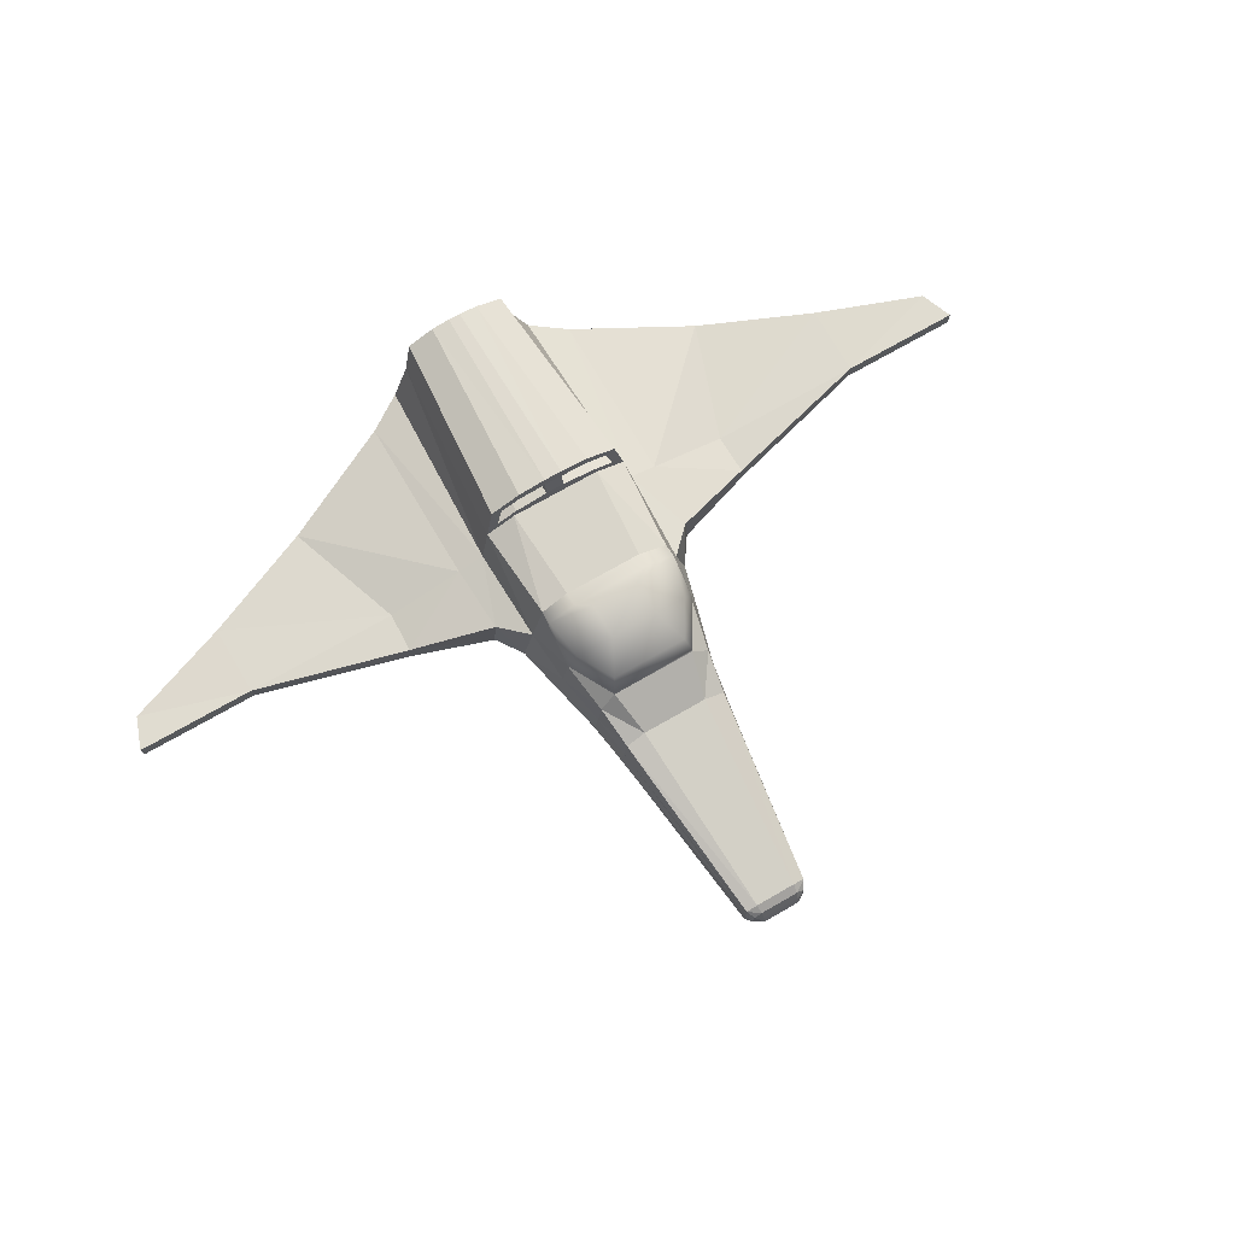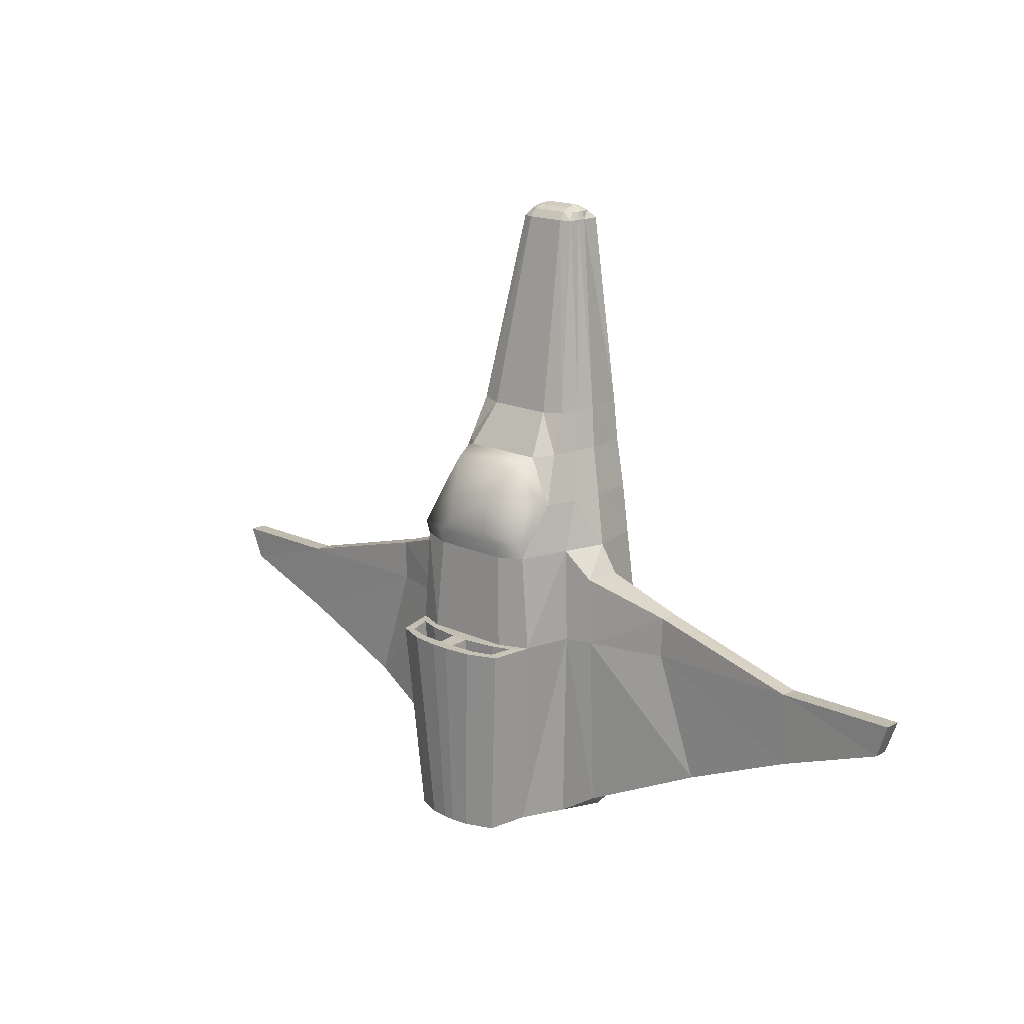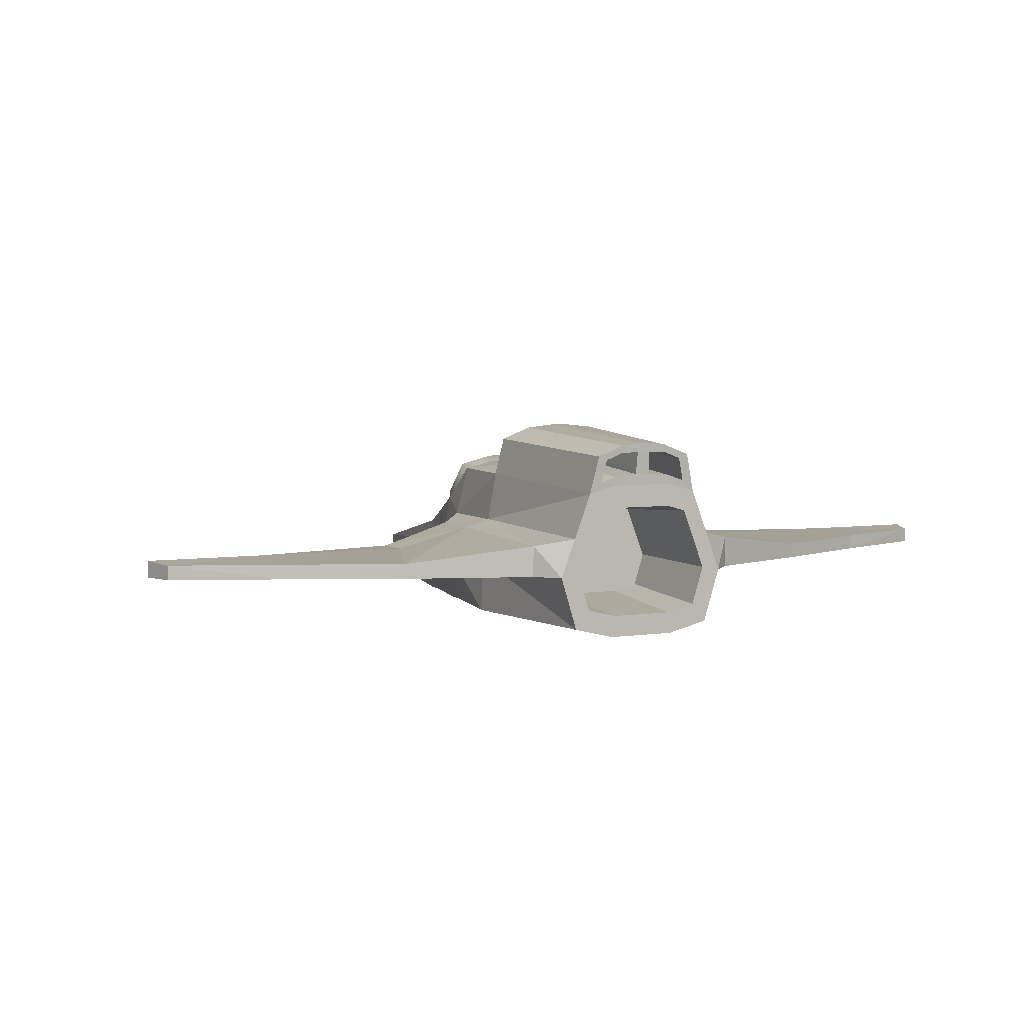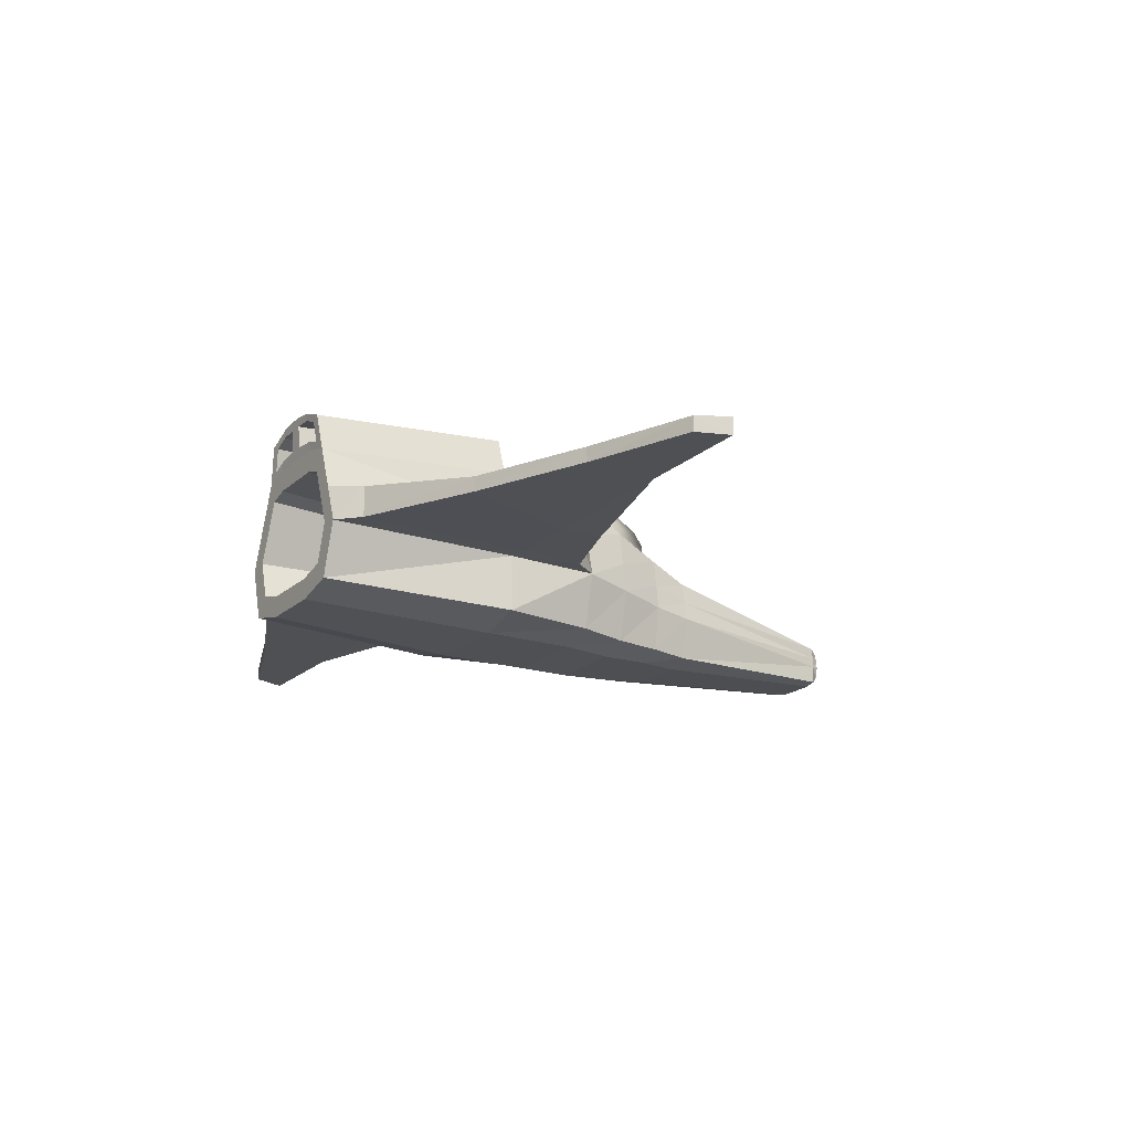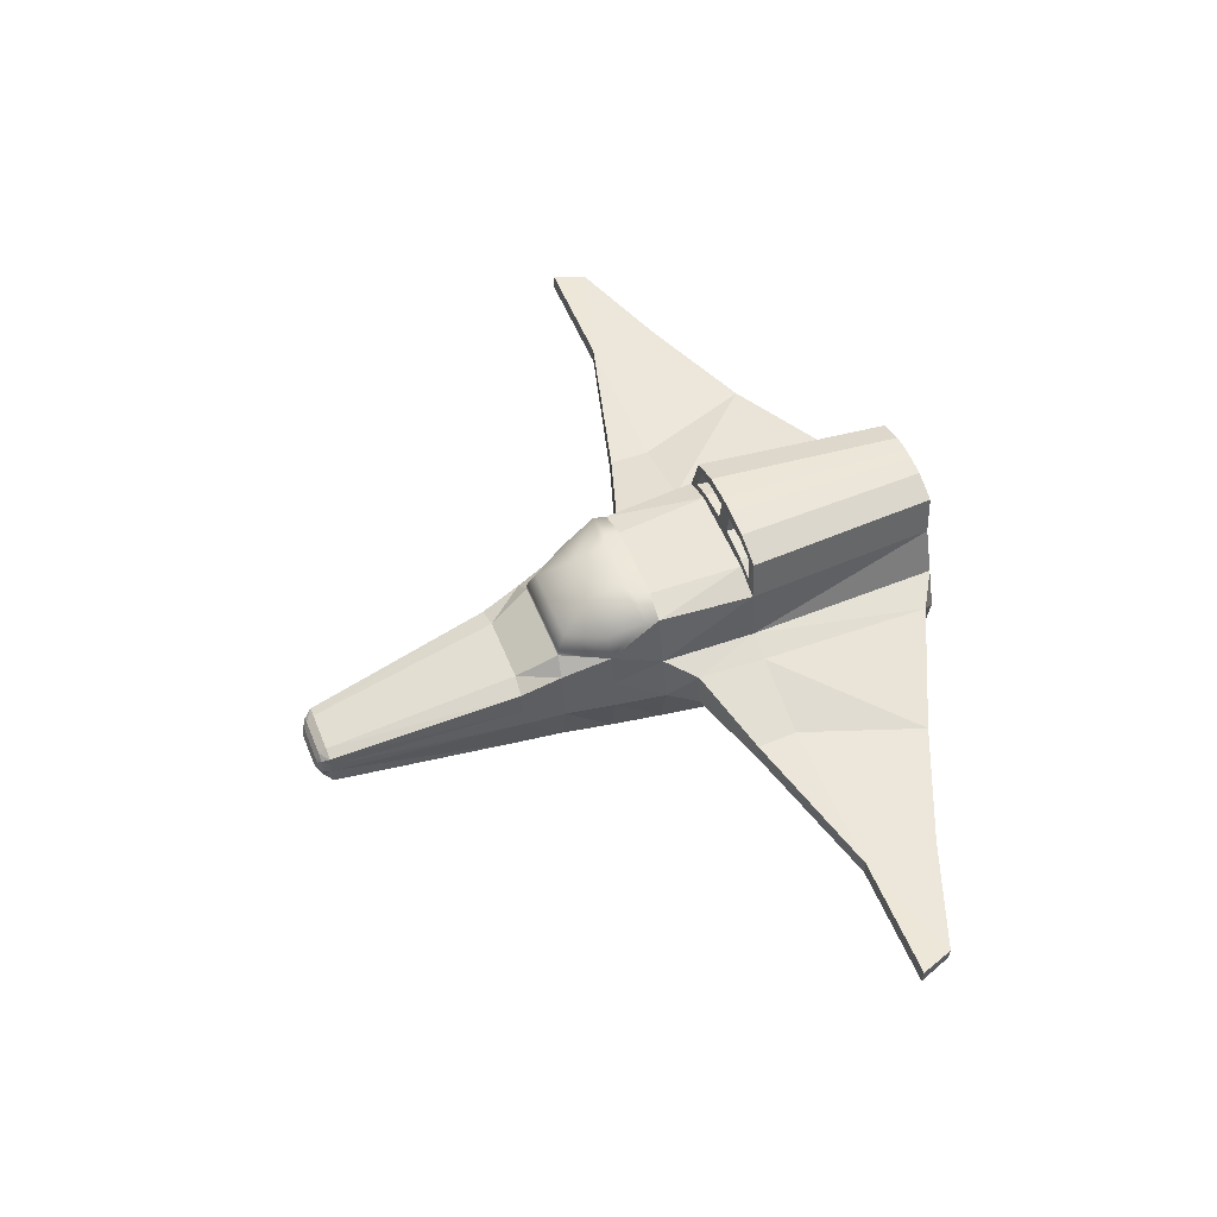
<metadata>
{"format":"obj","ext":"obj","renderer":"f3d","projection":"perspective","resolution":1024,"background":"white","views":[{"elev":72.1,"azim":-29.9,"up":"+Y"},{"elev":16.2,"azim":-135.9,"up":"+Z"},{"elev":5.1,"azim":155.1,"up":"+Y"},{"elev":-19.0,"azim":-121.8,"up":"+Y"},{"elev":54.3,"azim":68.2,"up":"+Y"}]}
</metadata>
<code>
o Spaceship4_Cube.001
v 0.4621 0.03256 0.3811
v 0.3984 0.9133 0.3811
v 0.5431 0.03105 -0.1748
v 0.4427 0.9133 -0.1748
v 0.5369 0.3654 -0.1748
v 0.5386 0.3535 0.3811
v 0.172 0.1608 2.357
v 0.3502 0.8584 -1.326
v 0.188 0.1589 2.311
v 0.1878 0.05497 2.311
v 0.1872 0.2779 2.311
v 0.1542 0.09528 2.357
v 0.1605 0.2384 2.357
v 0.2673 0.9824 -0.1748
v 0.268 -0.0338 0.3811
v 0.2715 -0.03531 -0.1748
v 0.2324 0.9548 0.3654
v 0.1969 -0.005229 -1.326
v 0.1205 0.04035 2.311
v 0.1202 0.2981 2.311
v 0.1161 0.07451 2.357
v 0.1159 0.2621 2.357
v 0.1347 0.1634 2.379
v 0.1285 0.1288 2.379
v 0.1313 0.2044 2.379
v 0.1117 0.1178 2.379
v 0.1116 0.2169 2.379
v 0.1102 0.1634 2.394
v 0.3951 0.2797 0.9537
v 0.3546 0.01951 0.9537
v 0.3507 0.5873 0.9537
v 0.2235 -0.03261 0.9537
v 0.253 0.6734 0.9345
v 0.406 0.01718 0.6674
v 0.4689 0.3166 0.6674
v 0.4041 0.7 0.6674
v 0.2417 -0.04207 0.6674
v 0.1931 0.9039 -1.326
v 0.5361 0.3676 -1.326
v 0.4401 0.05422 -1.326
v 0.2996 1.081 -1.342
v 0.3921 1.136 -0.1908
v 0.2167 1.205 -0.1908
v 0.1425 1.143 -1.342
v 0.2514 1.027 -0.1775
v 0.3681 0.9886 -0.1775
v 0.2177 1.152 -0.1881
v 0.3344 1.113 -0.1881
v 0.358 0.2545 1.19
v 0.3182 0.489 1.19
v 0.1716 -0.02471 1.19
v 0.1973 0.5211 1.178
v 0.3172 0.009718 1.19
v 0.2769 0.923 -1.329
v 0.2463 1.058 -1.339
v 0.1817 0.9573 -1.329
v 0.151 1.096 -1.339
v 0.1831 0.7199 -0.6319
v 0.2782 0.6923 -0.6319
v 0.3908 0.3951 -0.6319
v 0.3327 0.2054 -0.6319
v 0.1854 0.1694 -0.6319
v 0.1819 0.1213 -1.326
v 0.4242 0.3875 -1.326
v 0.3556 0.1638 -1.326
v 0.1792 0.7705 -1.326
v 0.2914 0.738 -1.326
v 0.2324 0.9805 0.4537
v 0.3984 0.9373 0.4634
v 0.3477 0.8348 0.6787
v 0.253 0.7108 0.9345
v 0.4041 0.7375 0.6674
v 0.2265 0.8137 0.8857
v 0.148 0.9879 0.5078
v 0.1377 0.9466 0.71
v 0.05281 1.222 -0.1908
v 0.03472 1.156 -1.342
v 0.05307 1.161 -0.1881
v 0.03681 1.103 -1.339
v 0.05516 1.055 -0.1775
v 0.04465 0.9699 -1.329
v 0.4932 0.6196 -0.1748
v 0.4736 0.6132 0.3811
v 0.1876 0.2141 2.311
v 0.1667 0.1968 2.357
v 0.1331 0.1824 2.379
v 0.1108 0.1882 2.387
v 0.3745 0.4224 0.9537
v 0.4388 0.4945 0.6674
v 0.4499 0.5953 -1.326
v 0.3395 0.3633 1.19
v 0.3386 0.533 -0.6319
v 0.3626 0.5501 -1.326
v 0.651 0.575 -0.1748
v 0.6482 0.3654 -0.1748
v 0.6294 0.5687 0.2216
v 0.6479 0.3535 0.2216
v 0.6636 0.3676 -1.2
v 0.6592 0.5507 -1.2
v 1.105 0.4562 -0.1748
v 1.102 0.3558 -0.1748
v 1.113 0.4531 0.06219
v 1.131 0.3501 0.06219
v 1.354 0.3569 -0.8846
v 1.352 0.4446 -0.8846
v 2.014 0.4562 -0.1748
v 2.011 0.3558 -0.1748
v 2.027 0.3569 -0.599
v 2.022 0.4446 -0.599
v 2.721 0.4562 -0.1748
v 2.718 0.3558 -0.1748
v 2.646 0.3569 -0.3682
v 2.65 0.4446 -0.3682
v -0.4621 0.03256 0.3811
v -0.3984 0.9133 0.3811
v -0.5431 0.03105 -0.1748
v -0.4427 0.9133 -0.1748
v -0.5369 0.3654 -0.1748
v -0.5386 0.3535 0.3811
v -0.172 0.1608 2.357
v -0.3502 0.8584 -1.326
v -0.188 0.1589 2.311
v -0.1878 0.05497 2.311
v -0.1872 0.2779 2.311
v -0.1542 0.09528 2.357
v -0.1605 0.2384 2.357
v -0.2673 0.9824 -0.1748
v -0.268 -0.0338 0.3811
v -0.2715 -0.03531 -0.1748
v -0.2324 0.9548 0.3654
v -0.1969 -0.005229 -1.326
v -0.1205 0.04035 2.311
v -0.1202 0.2981 2.311
v -0.1161 0.07451 2.357
v -0.1159 0.2621 2.357
v -0.1347 0.1634 2.379
v -0.1285 0.1288 2.379
v -0.1313 0.2044 2.379
v -0.1117 0.1178 2.379
v -0.1116 0.2169 2.379
v -0.1102 0.1634 2.394
v -0.3951 0.2797 0.9537
v -0.3546 0.01951 0.9537
v -0.3507 0.5873 0.9537
v -0.2235 -0.03261 0.9537
v -0.253 0.6734 0.9345
v -0.406 0.01718 0.6674
v -0.4689 0.3166 0.6674
v -0.4041 0.7 0.6674
v -0.2417 -0.04207 0.6674
v -0.1931 0.9039 -1.326
v -0.5361 0.3676 -1.326
v -0.4401 0.05422 -1.326
v -0.2996 1.081 -1.342
v -0.3921 1.136 -0.1908
v -0.2167 1.205 -0.1908
v -0.1425 1.143 -1.342
v -0.2514 1.027 -0.1775
v -0.3681 0.9886 -0.1775
v -0.2177 1.152 -0.1881
v -0.3344 1.113 -0.1881
v -0.358 0.2545 1.19
v -0.3182 0.489 1.19
v -0.1716 -0.02471 1.19
v -0.1973 0.5211 1.178
v -0.3172 0.009718 1.19
v -0.2769 0.923 -1.329
v -0.2463 1.058 -1.339
v -0.1817 0.9573 -1.329
v -0.151 1.096 -1.339
v -0.1831 0.7199 -0.6319
v -0.2782 0.6923 -0.6319
v -0.3908 0.3951 -0.6319
v -0.3327 0.2054 -0.6319
v -0.1854 0.1694 -0.6319
v -0.1819 0.1213 -1.326
v -0.4242 0.3875 -1.326
v -0.3556 0.1638 -1.326
v -0.1792 0.7705 -1.326
v -0.2914 0.738 -1.326
v -0.2324 0.9805 0.4537
v -0.3984 0.9373 0.4634
v -0.3477 0.8348 0.6787
v -0.253 0.7108 0.9345
v -0.4041 0.7375 0.6674
v -0.2265 0.8137 0.8857
v -0.148 0.9879 0.5078
v -0.1377 0.9466 0.71
v -0.05281 1.222 -0.1908
v -0.03472 1.156 -1.342
v -0.05307 1.161 -0.1881
v -0.03681 1.103 -1.339
v -0.05516 1.055 -0.1775
v -0.04465 0.9699 -1.329
v -0.4932 0.6196 -0.1748
v -0.4736 0.6132 0.3811
v -0.1876 0.2141 2.311
v -0.1667 0.1968 2.357
v -0.1331 0.1824 2.379
v -0.1108 0.1882 2.387
v -0.3745 0.4224 0.9537
v -0.4388 0.4945 0.6674
v -0.4499 0.5953 -1.326
v -0.3395 0.3633 1.19
v -0.3386 0.533 -0.6319
v -0.3626 0.5501 -1.326
v -0.651 0.575 -0.1748
v -0.6482 0.3654 -0.1748
v -0.6294 0.5687 0.2216
v -0.6479 0.3535 0.2216
v -0.6636 0.3676 -1.2
v -0.6592 0.5507 -1.2
v -1.105 0.4562 -0.1748
v -1.102 0.3558 -0.1748
v -1.113 0.4531 0.06219
v -1.131 0.3501 0.06219
v -1.354 0.3569 -0.8846
v -1.352 0.4446 -0.8846
v -2.014 0.4562 -0.1748
v -2.011 0.3558 -0.1748
v -2.027 0.3569 -0.599
v -2.022 0.4446 -0.599
v -2.721 0.4562 -0.1748
v -2.718 0.3558 -0.1748
v -2.646 0.3569 -0.3682
v -2.65 0.4446 -0.3682
f 6 3 5
f 16 1 15
f 15 129 16
f 91 11 84
f 5 98 95
f 53 9 10
f 139 21 26
f 9 12 10
f 37 128 15
f 51 10 19
f 13 27 25
f 85 25 86
f 19 12 21
f 84 13 85
f 133 52 165
f 12 26 21
f 139 28 141
f 81 56 38
f 50 20 11
f 11 22 13
f 2 14 17
f 134 19 21
f 141 87 200
f 140 22 135
f 86 28 23
f 28 24 23
f 164 32 51
f 7 24 12
f 31 36 33
f 37 30 32
f 34 29 30
f 89 31 88
f 83 36 89
f 1 35 34
f 15 34 37
f 135 20 133
f 192 77 79
f 171 66 58
f 38 54 8
f 8 42 4
f 5 40 39
f 82 99 90
f 16 40 3
f 190 76 77
f 43 41 44
f 76 44 77
f 44 55 57
f 14 46 45
f 43 48 42
f 47 55 48
f 191 76 189
f 146 52 33
f 42 46 4
f 54 45 46
f 31 52 50
f 32 150 37
f 32 53 51
f 132 51 19
f 30 49 53
f 88 50 91
f 78 81 79
f 44 79 77
f 176 62 63
f 41 54 55
f 54 48 55
f 93 60 92
f 62 58 92
f 67 58 66
f 65 62 61
f 179 38 66
f 8 66 38
f 39 65 64
f 18 65 40
f 176 18 131
f 90 64 93
f 64 61 60
f 194 79 81
f 131 16 129
f 78 57 47
f 43 78 47
f 127 14 193
f 56 80 45
f 193 78 191
f 200 27 140
f 90 67 8
f 93 59 67
f 29 91 49
f 82 8 4
f 6 89 35
f 35 88 29
f 25 87 86
f 9 85 7
f 7 86 23
f 4 83 82
f 49 84 9
f 94 105 99
f 95 103 97
f 82 96 94
f 5 97 6
f 6 96 83
f 39 99 98
f 103 106 102
f 103 101 107
f 95 104 101
f 97 102 96
f 94 102 100
f 98 105 104
f 107 112 111
f 106 113 109
f 104 109 108
f 100 109 105
f 101 108 107
f 111 113 110
f 108 113 112
f 100 102 106
f 106 111 110
f 116 119 118
f 114 129 128
f 204 124 163
f 118 211 152
f 166 122 162
f 125 122 123
f 164 123 166
f 126 140 135
f 198 138 126
f 132 125 123
f 197 126 124
f 139 125 134
f 163 133 165
f 124 135 133
f 115 127 117
f 199 141 200
f 137 141 136
f 137 120 125
f 144 146 149
f 150 143 147
f 147 142 148
f 202 144 149
f 196 149 115
f 114 148 119
f 128 147 114
f 167 151 121
f 155 121 117
f 118 153 116
f 212 195 203
f 153 129 116
f 156 154 155
f 189 157 156
f 157 168 154
f 127 159 117
f 161 156 155
f 168 160 161
f 159 155 117
f 167 158 169
f 144 165 146
f 145 166 143
f 143 162 142
f 201 163 144
f 194 191 192
f 192 157 190
f 154 167 121
f 161 167 168
f 206 173 177
f 171 180 179
f 178 175 176
f 179 121 151
f 152 178 153
f 178 131 153
f 203 177 152
f 177 174 178
f 170 191 160
f 156 191 189
f 169 193 194
f 180 203 121
f 172 206 180
f 142 204 201
f 121 195 117
f 119 202 196
f 148 201 202
f 138 200 140
f 122 198 197
f 120 199 198
f 117 196 115
f 162 197 204
f 218 207 212
f 216 208 210
f 195 209 196
f 210 118 119
f 209 119 196
f 152 212 203
f 219 216 215
f 216 220 214
f 208 217 211
f 215 210 209
f 207 215 209
f 211 218 212
f 220 225 221
f 226 219 222
f 217 222 218
f 222 213 218
f 214 221 217
f 226 224 223
f 221 226 222
f 213 219 215
f 219 224 220
f 17 127 130
f 6 1 3
f 16 3 1
f 15 128 129
f 91 50 11
f 5 39 98
f 53 49 9
f 139 134 21
f 9 7 12
f 37 150 128
f 51 53 10
f 13 22 27
f 85 13 25
f 19 10 12
f 84 11 13
f 133 20 52
f 12 24 26
f 139 26 28
f 38 151 81
f 151 169 194
f 81 151 194
f 50 52 20
f 11 20 22
f 2 4 14
f 134 132 19
f 141 28 87
f 140 27 22
f 86 87 28
f 28 26 24
f 164 145 32
f 7 23 24
f 37 34 30
f 34 35 29
f 89 36 31
f 83 2 36
f 1 6 35
f 15 1 34
f 135 22 20
f 192 190 77
f 171 179 66
f 38 56 54
f 8 41 42
f 5 3 40
f 82 94 99
f 16 18 40
f 190 189 76
f 43 42 41
f 76 43 44
f 44 41 55
f 14 4 46
f 43 47 48
f 47 57 55
f 191 78 76
f 146 165 52
f 42 48 46
f 54 56 45
f 31 33 52
f 32 145 150
f 32 30 53
f 132 164 51
f 30 29 49
f 88 31 50
f 78 80 81
f 44 57 79
f 176 175 62
f 41 8 54
f 54 46 48
f 93 64 60
f 61 62 60
f 62 175 58
f 175 174 173
f 173 205 175
f 205 172 171
f 175 171 58
f 205 171 175
f 58 59 92
f 92 60 62
f 67 59 58
f 65 63 62
f 179 151 38
f 8 67 66
f 39 40 65
f 18 63 65
f 176 63 18
f 90 39 64
f 64 65 61
f 194 192 79
f 131 18 16
f 78 79 57
f 43 76 78
f 45 80 14
f 80 193 14
f 193 158 127
f 56 81 80
f 193 80 78
f 200 87 27
f 90 93 67
f 93 92 59
f 29 88 91
f 82 90 8
f 6 83 89
f 35 89 88
f 25 27 87
f 9 84 85
f 7 85 86
f 4 2 83
f 49 91 84
f 94 100 105
f 95 101 103
f 82 83 96
f 5 95 97
f 6 97 96
f 39 90 99
f 103 107 106
f 95 98 104
f 97 103 102
f 94 96 102
f 98 99 105
f 107 108 112
f 106 110 113
f 104 105 109
f 100 106 109
f 101 104 108
f 111 112 113
f 108 109 113
f 106 107 111
f 116 114 119
f 114 116 129
f 204 197 124
f 118 208 211
f 166 123 122
f 125 120 122
f 164 132 123
f 126 138 140
f 198 199 138
f 132 134 125
f 197 198 126
f 139 137 125
f 163 124 133
f 124 126 135
f 115 130 127
f 199 136 141
f 137 139 141
f 137 136 120
f 150 145 143
f 147 143 142
f 202 201 144
f 196 202 149
f 114 147 148
f 128 150 147
f 167 169 151
f 155 154 121
f 118 152 153
f 212 207 195
f 153 131 129
f 156 157 154
f 189 190 157
f 157 170 168
f 127 158 159
f 161 160 156
f 168 170 160
f 159 161 155
f 167 159 158
f 144 163 165
f 145 164 166
f 143 166 162
f 201 204 163
f 194 193 191
f 192 170 157
f 154 168 167
f 161 159 167
f 206 205 173
f 171 172 180
f 178 174 175
f 179 180 121
f 152 177 178
f 178 176 131
f 203 206 177
f 177 173 174
f 170 192 191
f 156 160 191
f 169 158 193
f 180 206 203
f 172 205 206
f 142 162 204
f 121 203 195
f 119 148 202
f 148 142 201
f 138 199 200
f 122 120 198
f 120 136 199
f 117 195 196
f 162 122 197
f 218 213 207
f 216 214 208
f 195 207 209
f 210 208 118
f 209 210 119
f 152 211 212
f 219 220 216
f 208 214 217
f 215 216 210
f 207 213 215
f 211 217 218
f 220 224 225
f 226 223 219
f 217 221 222
f 222 219 213
f 214 220 221
f 226 225 224
f 221 225 226
f 219 223 224
f 17 14 127
f 181 17 130
f 2 68 69
f 36 71 33
f 184 33 71
f 2 72 36
f 73 184 71
f 186 75 188
f 72 73 71
f 70 75 73
f 69 68 74
f 72 69 70
f 181 74 68
f 188 74 187
f 188 187 182
f 70 69 75
f 115 181 130
f 184 149 146
f 185 115 149
f 186 185 184
f 186 188 183
f 182 187 181
f 185 183 182
f 69 74 75
f 183 188 182
f 181 68 17
f 2 17 68
f 36 72 71
f 184 146 33
f 2 69 72
f 73 186 184
f 186 73 75
f 72 70 73
f 181 187 74
f 188 75 74
f 115 182 181
f 184 185 149
f 185 182 115
f 186 183 185

</code>
